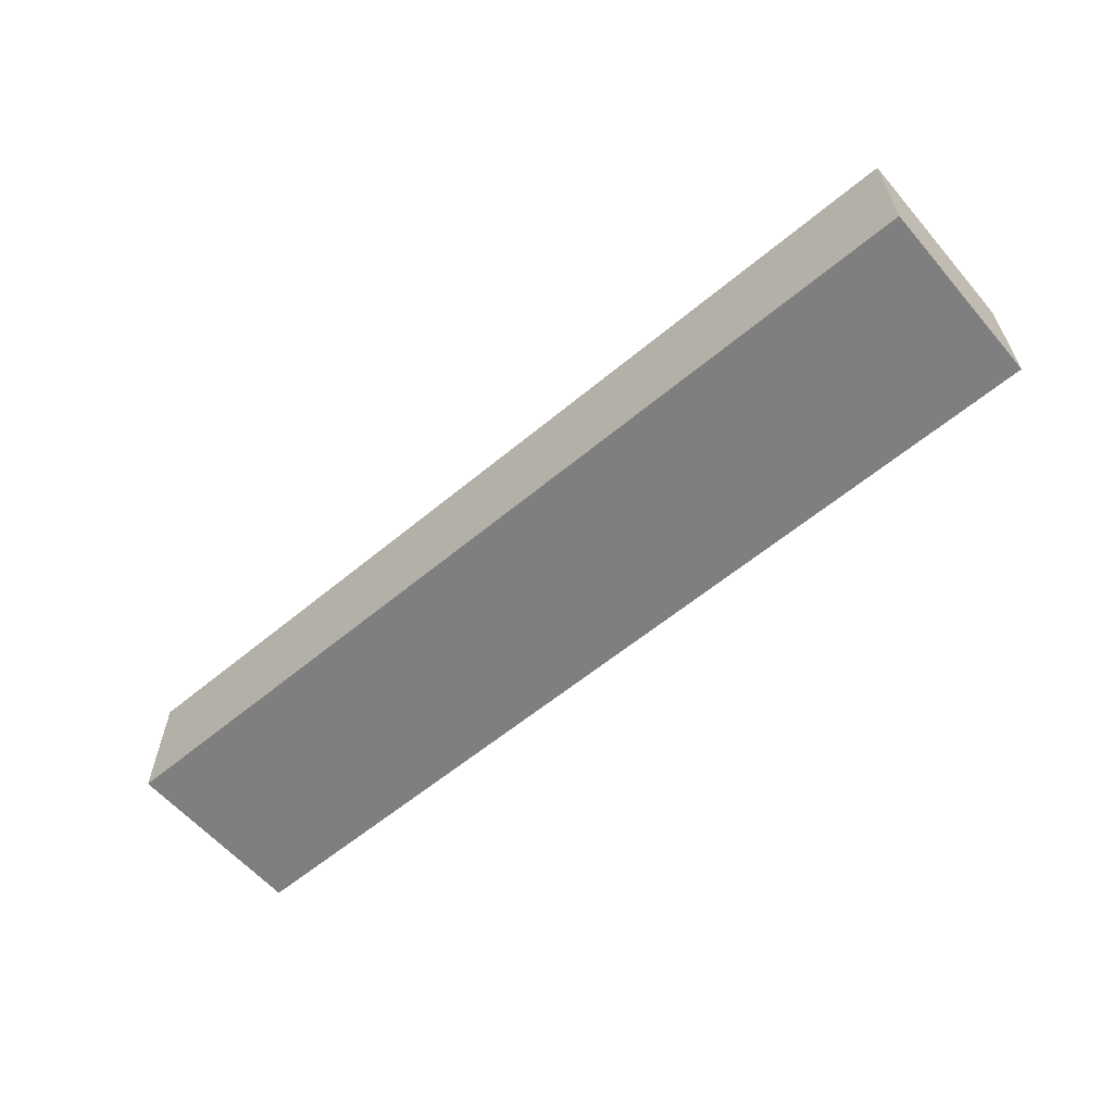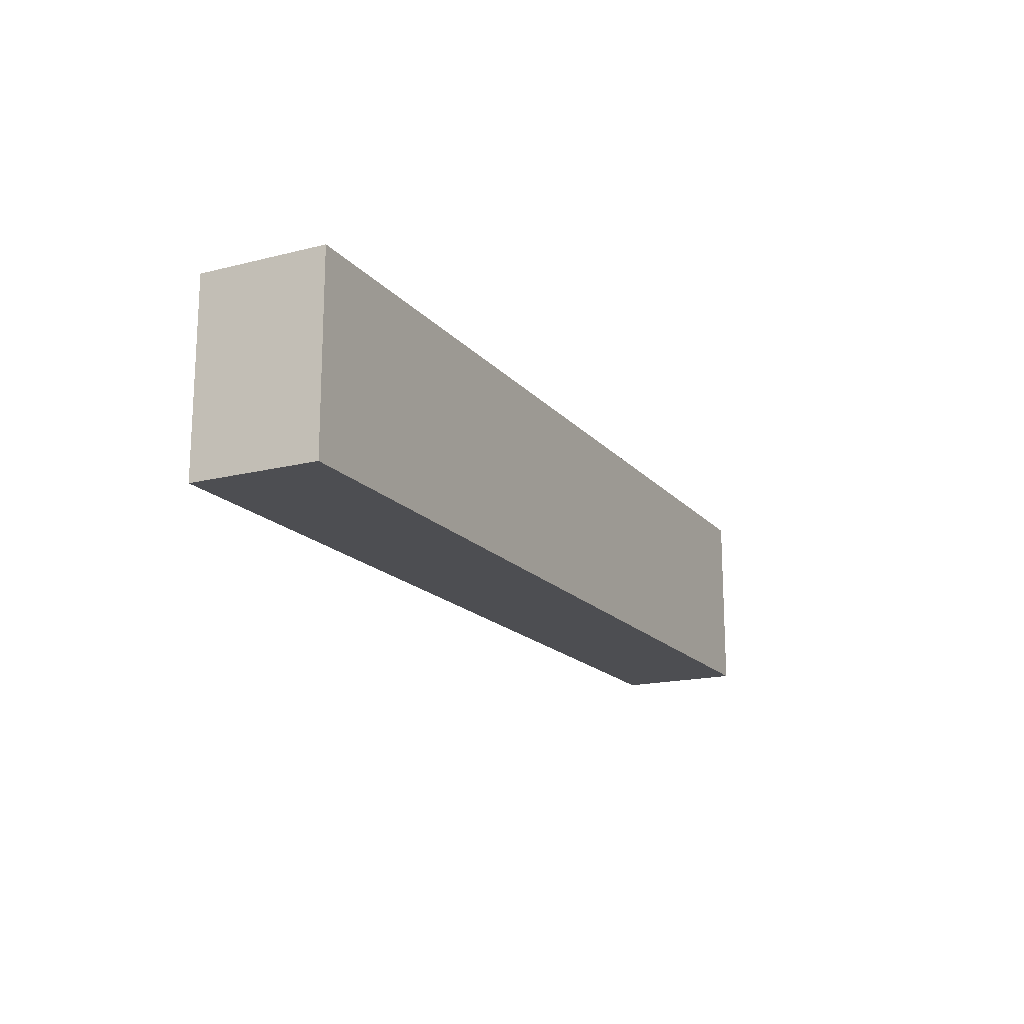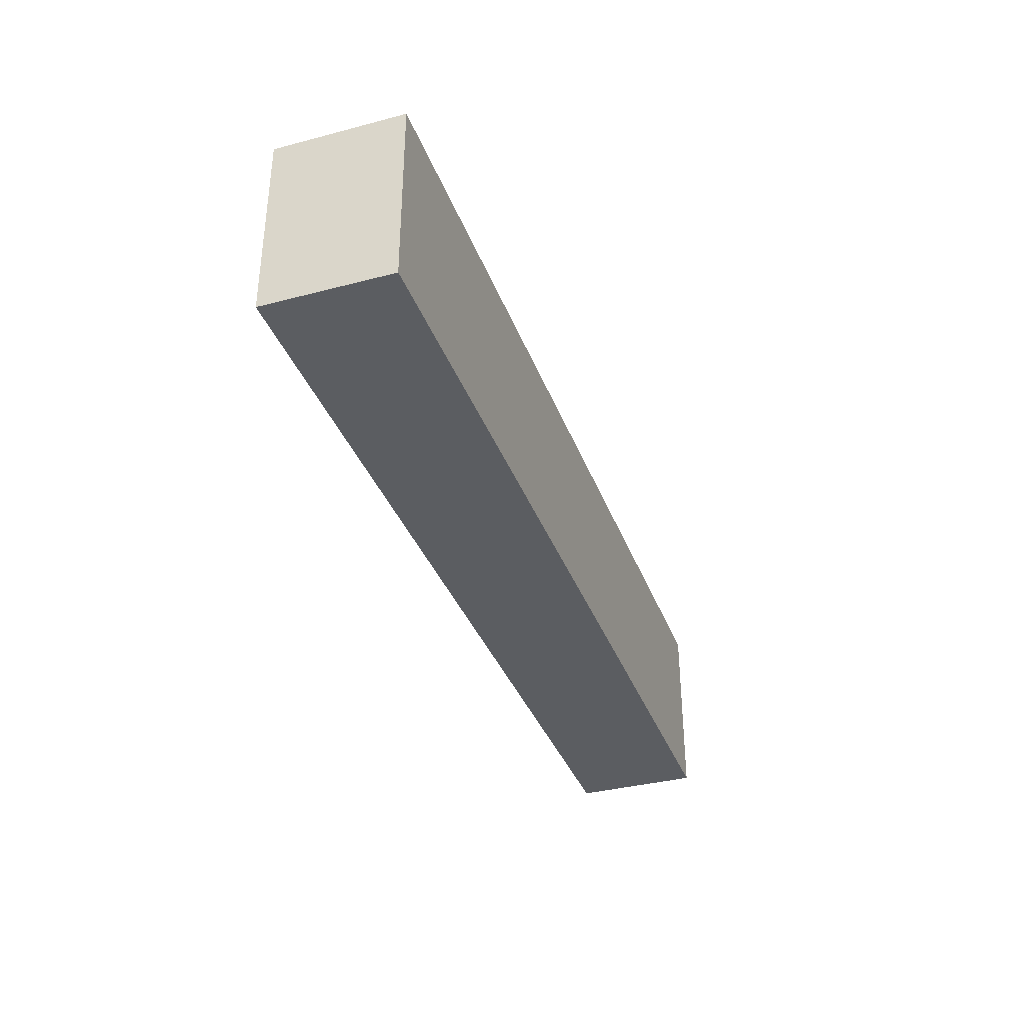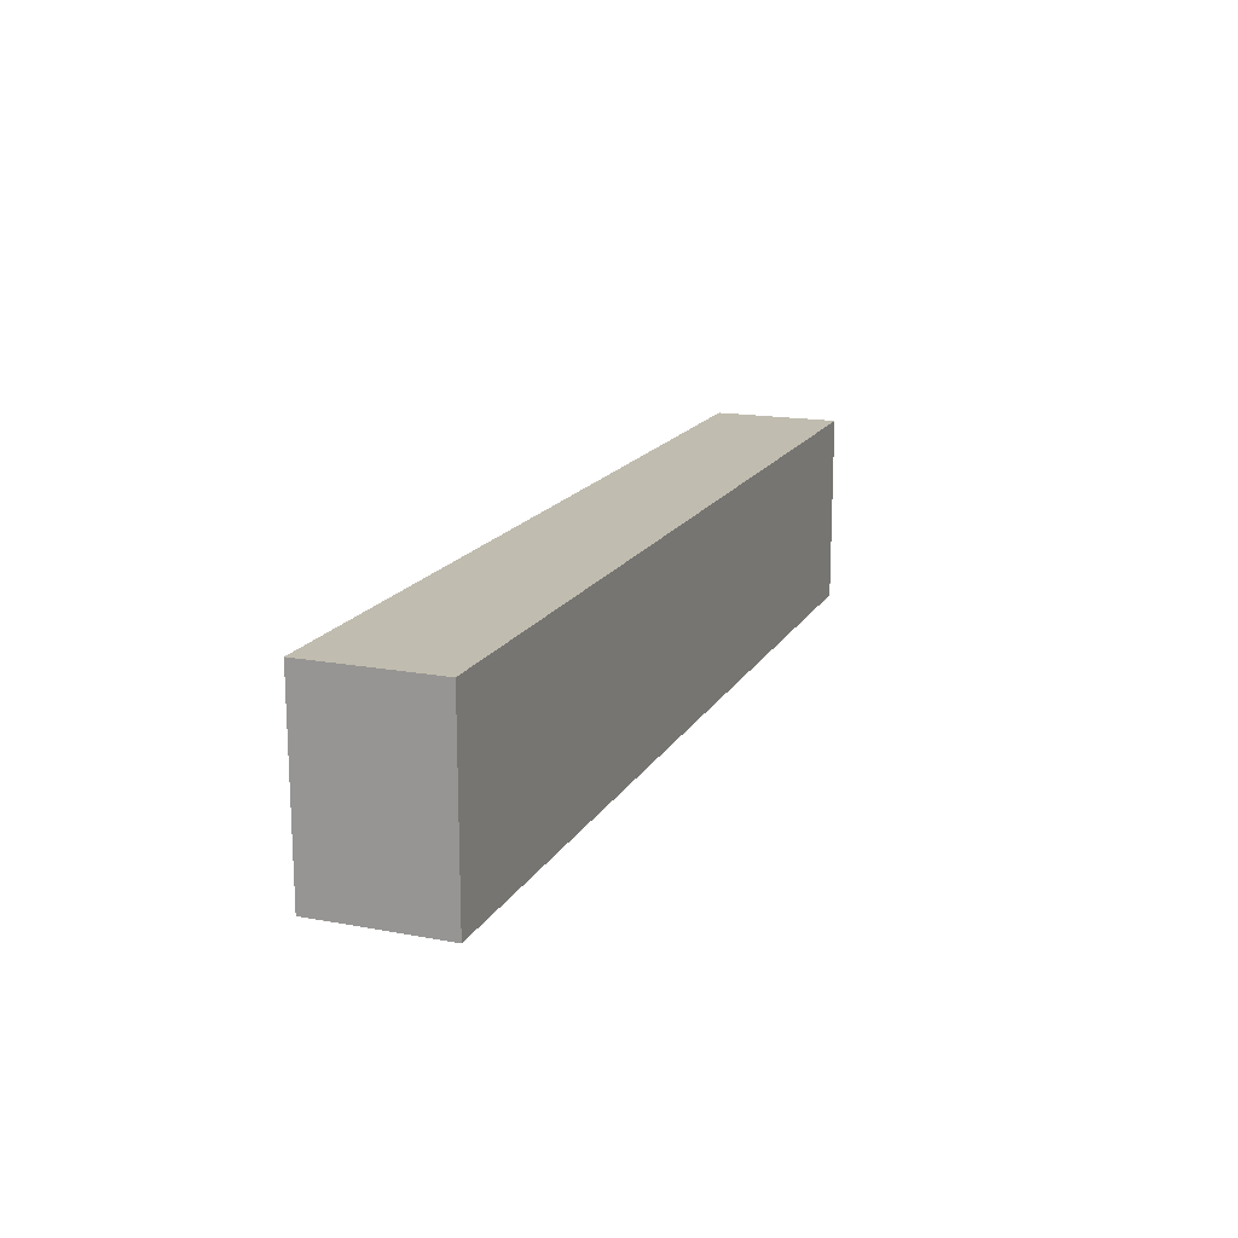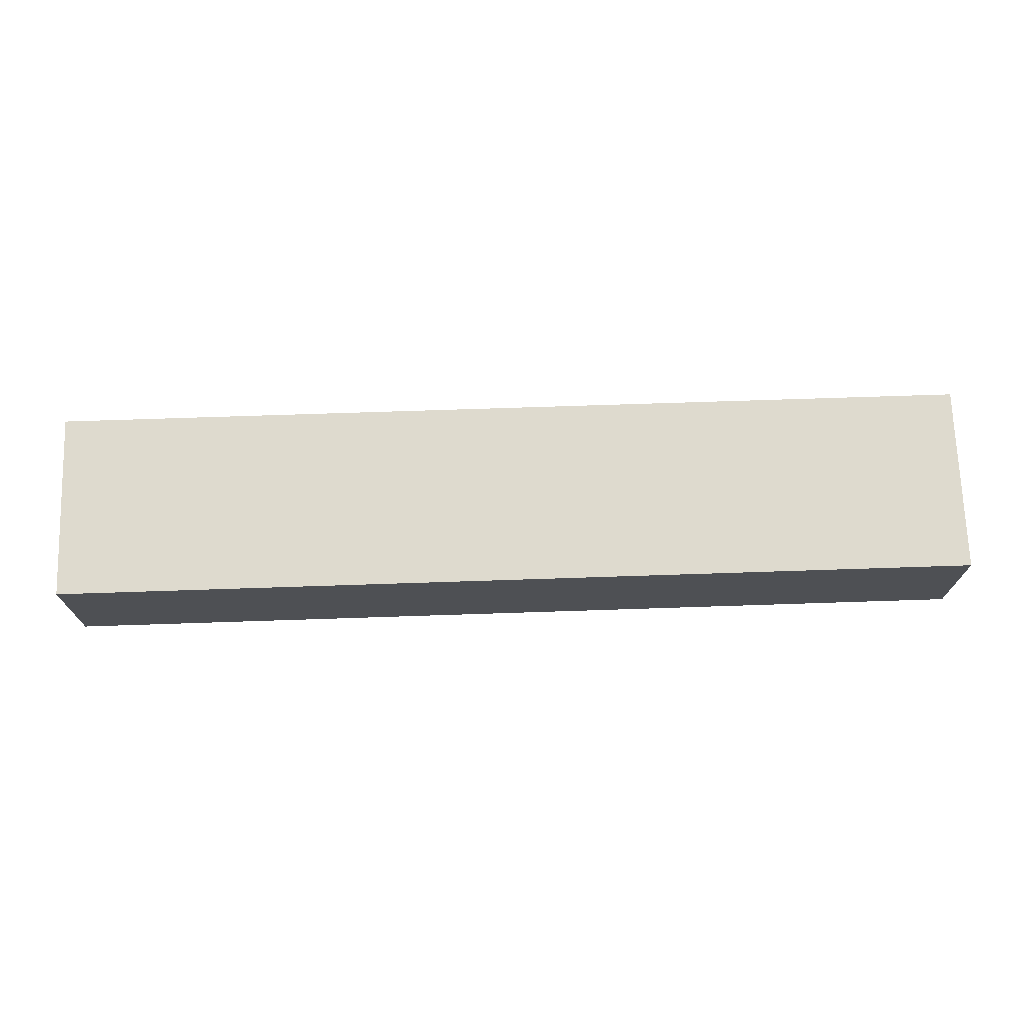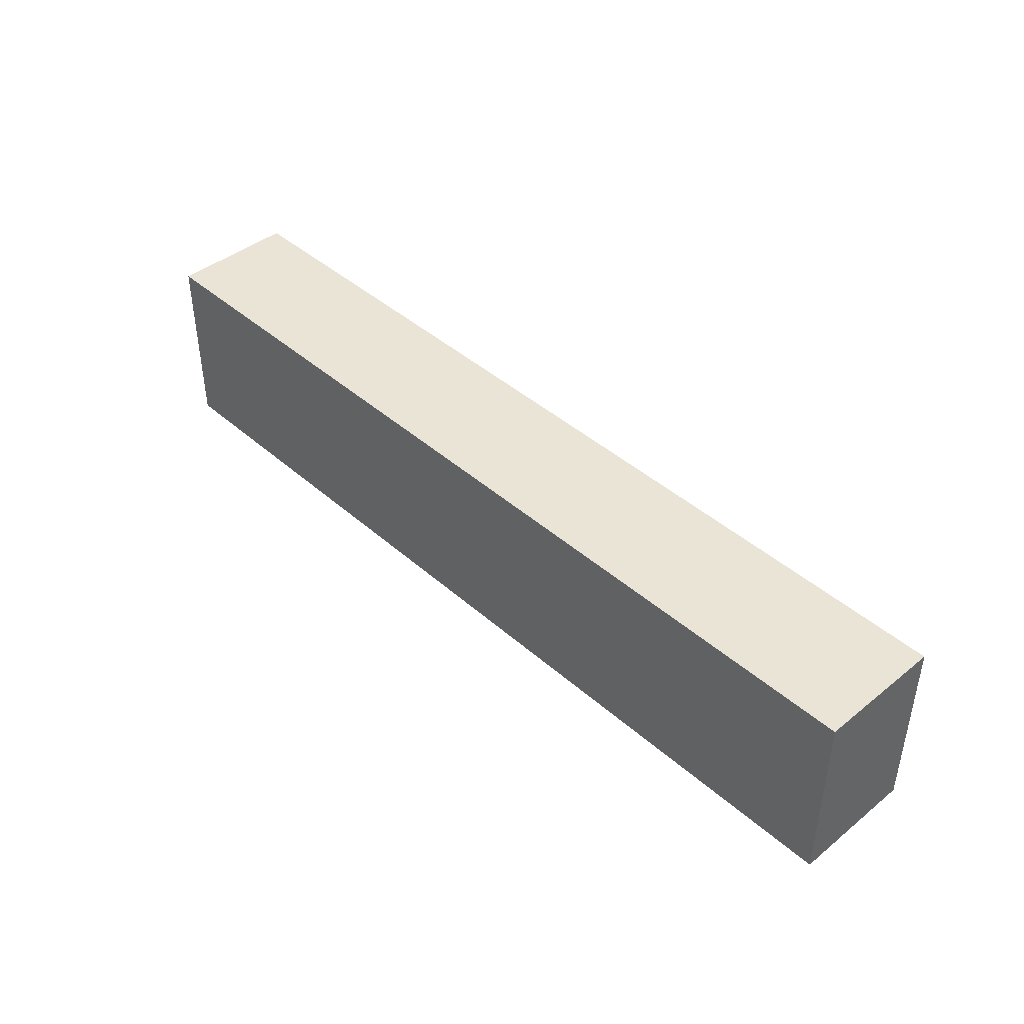
<metadata>
{"format":"obj","ext":"obj","renderer":"f3d","projection":"perspective","resolution":1024,"background":"white","views":[{"elev":-59.7,"azim":40.5,"up":"+Z"},{"elev":-17.1,"azim":116.8,"up":"+Y"},{"elev":-35.8,"azim":109.0,"up":"+Y"},{"elev":16.3,"azim":-69.2,"up":"+Y"},{"elev":71.3,"azim":178.1,"up":"+Z"},{"elev":42.6,"azim":46.3,"up":"+Y"}]}
</metadata>
<code>
o convex_0
v 0.008466 -0.07675 -0.5128
v -0.05302 -0.0643 -0.5211
v -0.05302 -0.07675 -0.5211
v -0.05302 -0.0643 -0.5128
v 0.008466 -0.0643 -0.5211
v -0.05302 -0.07675 -0.5128
v 0.008466 -0.07675 -0.5211
v 0.008466 -0.0643 -0.5128
f 5 4 8
f 2 3 4
f 3 2 5
f 2 4 5
f 3 1 6
f 4 3 6
f 1 4 6
f 1 3 7
f 5 1 7
f 3 5 7
f 4 1 8
f 1 5 8

</code>
